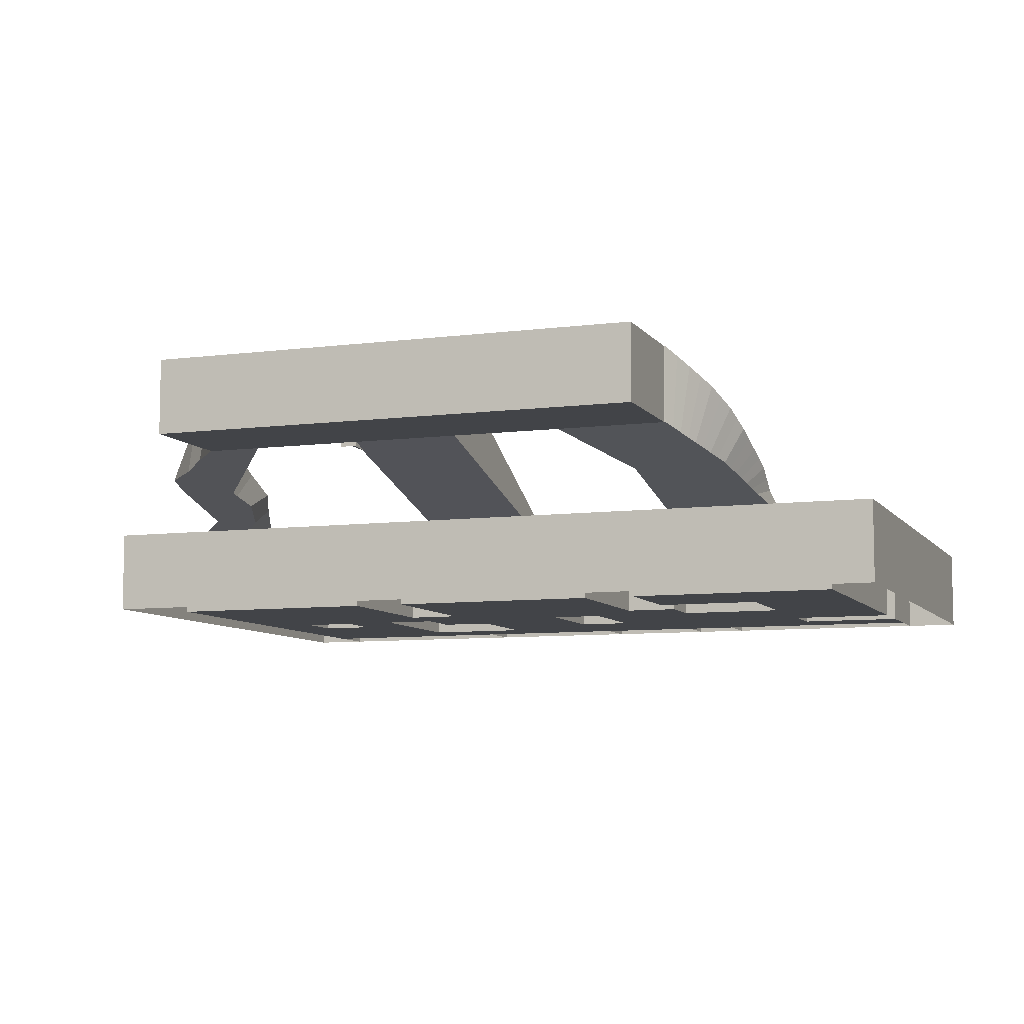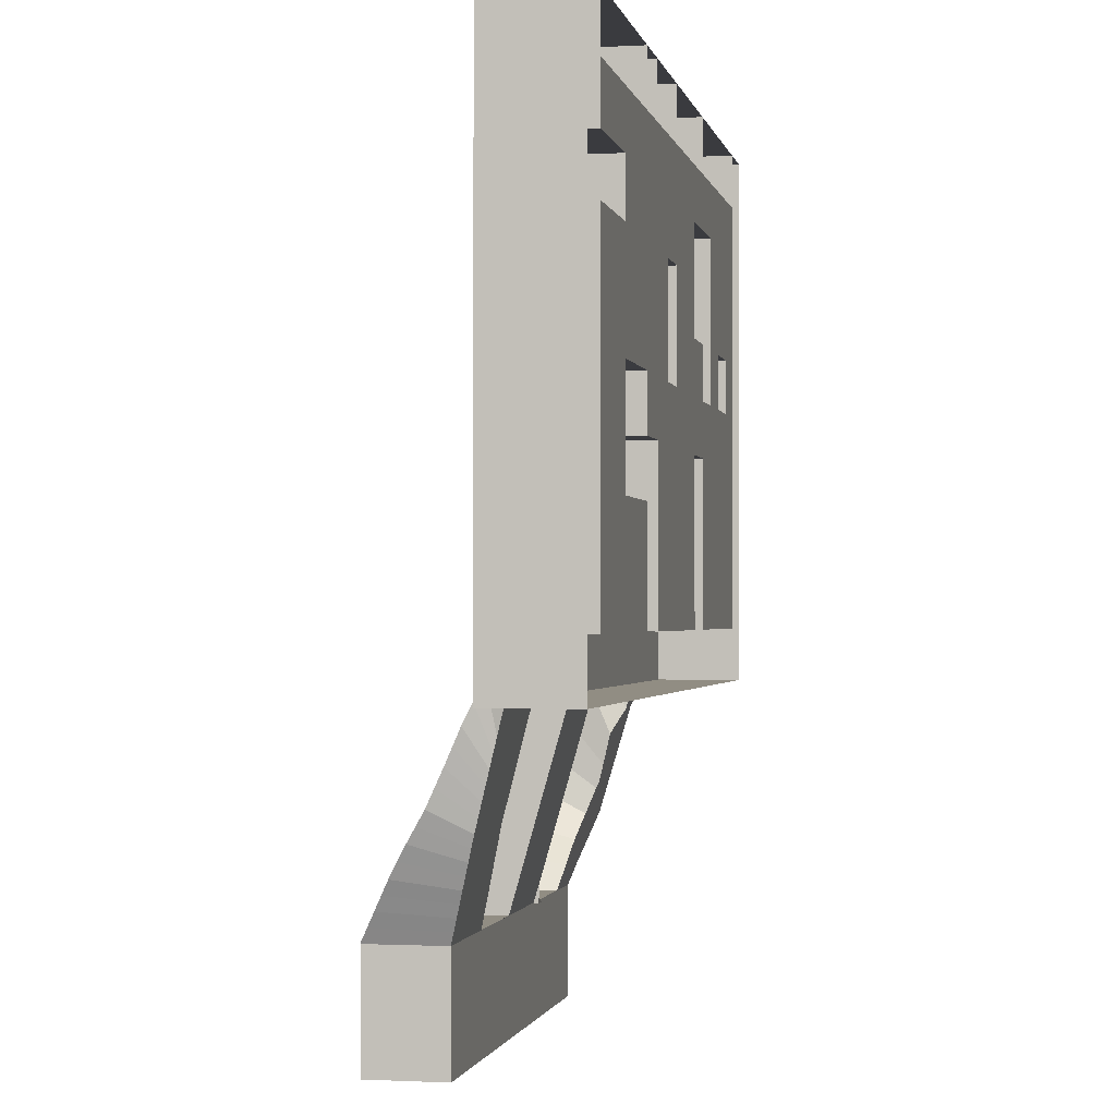
<metadata>
{"format":"obj","ext":"obj","renderer":"f3d","projection":"perspective","resolution":1024,"background":"white","views":[{"elev":-7.9,"azim":20.1,"up":"+Z"},{"elev":-1.2,"azim":101.2,"up":"+Y"}]}
</metadata>
<code>
o Cube
v -0.0625 0.125 -0.1725
v 0.0625 0.125 -0.1725
v 0.0625 0.125 -0.1725
v -0.0625 0.125 -0.1725
v 0 0.375 -0.3204
v 0.0625 0.375 -0.3204
v -0.0625 0.375 -0.3204
v -0.0625 0.375 -0.3204
v 0 0.375 -0.3204
v 0.0625 0.375 -0.3204
v -0.0625 0.375 -0.3204
v 0 0.375 -0.3204
v 0.0625 0.375 -0.3204
v -0.0625 0.125 -0.08625
v 0.0625 0.125 -0.08625
v -0.0625 0.125 -0.08625
v 0.0625 0.125 -0.08625
v -0.0625 0.125 -0.08625
v 0.0625 0.125 -0.08625
v 0.0625 0.375 -0.2341
v 0.0625 0.375 -0.2341
v 0.0625 0.375 -0.2341
v 0.0625 0.125 -0.1725
v 0.0625 0.125 -0.08625
v 0.0625 0.375 -0.3204
v 0.0625 0.375 -0.2341
v -0.2502 0.125 -0.1725
v -0.2502 0.125 -0.08625
v 0.3118 0.125 -0.08625
v 0.3118 0.125 -0.1725
v -0.0625 0.125 -0.1725
v -0.0625 0.125 -0.1725
v -0.2502 0 -0.1725
v -0.2502 0 -0.08625
v 0.3118 0 -0.1725
v 0.3118 0 -0.08625
v -0.5 0.35 -0.3351
v 0.5 0.35 -0.3351
v -0 0.35 -0.3351
v -0.25 0.35 -0.3351
v 0.25 0.35 -0.3351
v -0.5 0.85 -0.3351
v -0 0.85 -0.3351
v -0.25 0.85 -0.3351
v 0.25 0.85 -0.3351
v -0.125 0.35 -0.3351
v -0.125 0.85 -0.3351
v -0.375 0.35 -0.3351
v -0.375 0.85 -0.3351
v -0.5 0.975 -0.3351
v 0.5 0.975 -0.3351
v -0 0.975 -0.3351
v -0.25 0.975 -0.3351
v 0.25 0.975 -0.3351
v -0.125 0.975 -0.3351
v -0.375 0.975 -0.3351
v 0.125 0.35 -0.3351
v 0.125 0.85 -0.3351
v 0.125 0.975 -0.3351
v 0.375 0.35 -0.3351
v 0.375 0.85 -0.3351
v 0.375 0.975 -0.3351
v -0.5 0.6 -0.3351
v -0 0.6 -0.3351
v -0.25 0.6 -0.3351
v -0.125 0.6 -0.3351
v -0.375 0.6 -0.3351
v 0.125 0.6 -0.3351
v 0.375 0.6 -0.3351
v -0 0.725 -0.3351
v -0.25 0.725 -0.3351
v 0.25 0.725 -0.3351
v -0.125 0.725 -0.3351
v -0.375 0.725 -0.3351
v 0.125 0.725 -0.3351
v 0.375 0.725 -0.3351
v -0.5 0.725 -0.3351
v -0.5 0.475 -0.3351
v -0 0.475 -0.3351
v -0.25 0.475 -0.3351
v 0.25 0.475 -0.3351
v -0.125 0.475 -0.3351
v -0.375 0.475 -0.3351
v 0.125 0.475 -0.3351
v 0.375 0.475 -0.3351
v 0.4375 0.35 -0.3351
v 0.4375 0.85 -0.3351
v 0.4375 0.975 -0.3351
v 0.4375 0.6 -0.3351
v 0.4375 0.725 -0.3351
v 0.4375 0.475 -0.3351
v 0.3125 0.85 -0.3351
v 0.3125 0.975 -0.3351
v 0.3125 0.35 -0.3351
v 0.3125 0.6 -0.3351
v 0.3125 0.725 -0.3351
v 0.3125 0.475 -0.3351
v -0.5 0.6625 -0.3351
v -0 0.6625 -0.3351
v -0.25 0.6625 -0.3351
v 0.25 0.6625 -0.3351
v -0.125 0.6625 -0.3351
v -0.375 0.6625 -0.3351
v 0.125 0.6625 -0.3351
v 0.375 0.6625 -0.3351
v 0.4375 0.6625 -0.3351
v 0.3125 0.6625 -0.3351
v 0.1875 0.35 -0.3351
v 0.1875 0.85 -0.3351
v 0.1875 0.975 -0.3351
v 0.1875 0.6 -0.3351
v 0.1875 0.725 -0.3351
v 0.1875 0.475 -0.3351
v 0.1875 0.6625 -0.3351
v 0.0625 0.85 -0.3351
v 0.0625 0.975 -0.3351
v 0.0625 0.35 -0.3351
v 0.0625 0.6 -0.3351
v 0.0625 0.725 -0.3351
v 0.0625 0.475 -0.3351
v 0.0625 0.6625 -0.3351
v -0.0625 0.35 -0.3351
v -0.0625 0.85 -0.3351
v -0.0625 0.975 -0.3351
v -0.0625 0.6 -0.3351
v -0.0625 0.725 -0.3351
v -0.0625 0.475 -0.3351
v -0.0625 0.6625 -0.3351
v -0.1875 0.85 -0.3351
v -0.1875 0.35 -0.3351
v -0.1875 0.975 -0.3351
v -0.1875 0.6 -0.3351
v -0.1875 0.725 -0.3351
v -0.1875 0.475 -0.3351
v -0.1875 0.6625 -0.3351
v -0.3125 0.35 -0.3351
v -0.3125 0.85 -0.3351
v -0.3125 0.975 -0.3351
v -0.3125 0.6 -0.3351
v -0.3125 0.725 -0.3351
v -0.3125 0.475 -0.3351
v -0.3125 0.6625 -0.3351
v -0.4375 0.85 -0.3351
v -0.4375 0.35 -0.3351
v -0.4375 0.975 -0.3351
v -0.4375 0.6 -0.3351
v -0.4375 0.725 -0.3351
v -0.4375 0.475 -0.3351
v -0.4375 0.6625 -0.3351
v -0 0.7875 -0.3351
v -0.25 0.7875 -0.3351
v 0.25 0.7875 -0.3351
v -0.125 0.7875 -0.3351
v -0.375 0.7875 -0.3351
v 0.125 0.7875 -0.3351
v 0.375 0.7875 -0.3351
v -0.5 0.7875 -0.3351
v 0.4375 0.7875 -0.3351
v 0.3125 0.7875 -0.3351
v 0.1875 0.7875 -0.3351
v 0.0625 0.7875 -0.3351
v -0.0625 0.7875 -0.3351
v -0.3125 0.7875 -0.3351
v -0.4375 0.7875 -0.3351
v -0 0.5375 -0.3351
v -0.25 0.5375 -0.3351
v 0.25 0.5375 -0.3351
v -0.125 0.5375 -0.3351
v -0.375 0.5375 -0.3351
v 0.125 0.5375 -0.3351
v 0.375 0.5375 -0.3351
v -0.5 0.5375 -0.3351
v 0.4375 0.5375 -0.3351
v 0.3125 0.5375 -0.3351
v 0.1875 0.5375 -0.3351
v 0.0625 0.5375 -0.3351
v -0.0625 0.5375 -0.3351
v -0.1875 0.5375 -0.3351
v -0.3125 0.5375 -0.3351
v -0.4375 0.5375 -0.3351
v -0.5 0.4125 -0.3351
v -0 0.4125 -0.3351
v -0.25 0.4125 -0.3351
v 0.25 0.4125 -0.3351
v -0.125 0.4125 -0.3351
v -0.375 0.4125 -0.3351
v 0.125 0.4125 -0.3351
v 0.375 0.4125 -0.3351
v 0.4375 0.4125 -0.3351
v 0.3125 0.4125 -0.3351
v 0.1875 0.4125 -0.3351
v 0.0625 0.4125 -0.3351
v -0.0625 0.4125 -0.3351
v -0.1875 0.4125 -0.3351
v -0.3125 0.4125 -0.3351
v -0.4375 0.4125 -0.3351
v -0.5 0.9125 -0.3351
v -0 0.9125 -0.3351
v -0.25 0.9125 -0.3351
v 0.25 0.9125 -0.3351
v -0.125 0.9125 -0.3351
v -0.375 0.9125 -0.3351
v 0.125 0.9125 -0.3351
v 0.375 0.9125 -0.3351
v 0.4375 0.9125 -0.3351
v 0.3125 0.9125 -0.3351
v 0.1875 0.9125 -0.3351
v 0.0625 0.9125 -0.3351
v -0.0625 0.9125 -0.3351
v -0.1875 0.9125 -0.3351
v -0.3125 0.9125 -0.3351
v -0.4375 0.9125 -0.3351
v -0.5 0.4125 -0.2366
v -0.5 0.35 -0.2366
v 0.4375 0.35 -0.2366
v 0.5 0.35 -0.2366
v -0.0625 0.35 -0.2366
v -0.3125 0.35 -0.2366
v -0.25 0.35 -0.2366
v 0.1875 0.35 -0.2366
v 0.25 0.35 -0.2366
v -0.5 0.9125 -0.2366
v -0.5 0.85 -0.2366
v 0.5 0.7875 -0.2366
v 0.5 0.85 -0.2366
v -0.25 0.7875 -0.2366
v -0.25 0.85 -0.2366
v -0.4375 0.85 -0.2366
v -0.1875 0.85 -0.2366
v -0.1875 0.35 -0.2366
v -0.125 0.35 -0.2366
v -0.125 0.7875 -0.2366
v -0.125 0.85 -0.2366
v -0.4375 0.35 -0.2366
v -0.375 0.35 -0.2366
v -0.5 0.975 -0.2366
v 0.5 0.9125 -0.2366
v 0.5 0.975 -0.2366
v -0 0.9125 -0.2366
v -0 0.975 -0.2366
v -0.125 0.9125 -0.2366
v -0.125 0.975 -0.2366
v -0.4375 0.975 -0.2366
v -0.0625 0.975 -0.2366
v 0.0625 0.35 -0.2366
v 0.125 0.35 -0.2366
v 0.1875 0.975 -0.2366
v 0.125 0.975 -0.2366
v 0.125 0.9125 -0.2366
v 0.375 0.35 -0.2366
v 0.4375 0.85 -0.2366
v 0.375 0.85 -0.2366
v 0.375 0.7875 -0.2366
v -0.5 0.6625 -0.2366
v -0.5 0.6 -0.2366
v 0.5 0.5375 -0.2366
v 0.5 0.6 -0.2366
v 0.25 0.5375 -0.2366
v 0.25 0.6 -0.2366
v -0.125 0.5375 -0.2366
v -0.125 0.6 -0.2366
v 0.125 0.5375 -0.2366
v 0.125 0.6 -0.2366
v 0.3125 0.6 -0.2366
v -0.4375 0.6 -0.2366
v 0.1875 0.6 -0.2366
v 0.5 0.6625 -0.2366
v 0.5 0.725 -0.2366
v -0 0.6625 -0.2366
v -0 0.725 -0.2366
v -0.25 0.6625 -0.2366
v -0.25 0.725 -0.2366
v -0.375 0.6625 -0.2366
v -0.375 0.725 -0.2366
v -0.5 0.7875 -0.2366
v -0.5 0.725 -0.2366
v 0.0625 0.725 -0.2366
v -0.4375 0.725 -0.2366
v -0.1875 0.725 -0.2366
v -0.3125 0.725 -0.2366
v -0.5 0.5375 -0.2366
v -0.5 0.475 -0.2366
v 0.5 0.4125 -0.2366
v 0.5 0.475 -0.2366
v -0.125 0.4125 -0.2366
v -0.125 0.475 -0.2366
v 0.125 0.4125 -0.2366
v 0.125 0.475 -0.2366
v 0.1875 0.475 -0.2366
v -0.4375 0.475 -0.2366
v 0.4375 0.975 -0.2366
v 0.4375 0.6 -0.2366
v 0.4375 0.725 -0.2366
v 0.4375 0.475 -0.2366
v 0.4375 0.4125 -0.2366
v 0.4375 0.6625 -0.2366
v 0.4375 0.5375 -0.2366
v 0.4375 0.9125 -0.2366
v 0.4375 0.7875 -0.2366
v 0.3125 0.85 -0.2366
v 0.3125 0.5375 -0.2366
v 0.3125 0.7875 -0.2366
v 0.25 0.6625 -0.2366
v 0.3125 0.6625 -0.2366
v -0.3125 0.6625 -0.2366
v -0.1875 0.6625 -0.2366
v -0.4375 0.6625 -0.2366
v 0.0625 0.6625 -0.2366
v 0.1875 0.6625 -0.2366
v 0.1875 0.4125 -0.2366
v 0.1875 0.5375 -0.2366
v 0.1875 0.9125 -0.2366
v -0.0625 0.9125 -0.2366
v -0.1875 0.975 -0.2366
v -0.1875 0.6 -0.2366
v -0.125 0.725 -0.2366
v -0.1875 0.475 -0.2366
v -0.1875 0.4125 -0.2366
v -0.1875 0.5375 -0.2366
v -0.1875 0.9125 -0.2366
v -0.1875 0.7875 -0.2366
v -0.4375 0.4125 -0.2366
v -0.4375 0.5375 -0.2366
v -0.4375 0.9125 -0.2366
v -0.4375 0.7875 -0.2366
v -0 0.7875 -0.2366
v 0.0625 0.7875 -0.2366
v -0.25 0.4125 -0.2366
v 0.25 0.4125 -0.2366
v -0.375 0.4125 -0.2366
v 0.375 0.4125 -0.2366
v 0.0625 0.4125 -0.2366
v -0.0625 0.4125 -0.2366
v -0.3125 0.4125 -0.2366
v -0 0.9125 -0.2371
v -0 0.975 -0.2371
v -0.25 0.9125 -0.2371
v -0.25 0.975 -0.2371
v 0.25 0.9125 -0.2371
v 0.25 0.975 -0.2371
v -0.375 0.9125 -0.2371
v -0.375 0.975 -0.2371
v -0.1875 0.975 -0.2371
v 0.3125 0.975 -0.2371
v -0.3125 0.975 -0.2371
v 0.0625 0.975 -0.2371
v 0.125 0.9125 -0.2371
v 0.125 0.975 -0.2371
v 0.4375 0.975 -0.2371
v 0.375 0.975 -0.2371
v 0.375 0.9125 -0.2371
v 0.4375 0.9125 -0.2371
v 0.3125 0.9125 -0.2371
v 0.1875 0.975 -0.2371
v 0.1875 0.9125 -0.2371
v 0.0625 0.9125 -0.2371
v -0.1875 0.9125 -0.2371
v -0.3125 0.9125 -0.2371
v -0.4375 0.975 -0.2371
v -0.4375 0.9125 -0.2371
v 0.3132 0.125 -0.1725
v 0.3132 0.125 -0.08625
v -0.2509 0.125 -0.1725
v -0.2509 0.125 -0.08625
v -0.188 0.125 -0.1725
v 0.1877 0.125 -0.08625
v 0.1877 0.125 -0.1725
v 0.2169 0.1784 -0.1889
v 0.3501 0.1887 -0.1229
v 0.3531 0.2309 -0.2036
v 0.2638 0.2656 -0.1646
v 0.37 0.254 -0.1619
v 0.2315 0.205 -0.1971
v 0.3629 0.2221 -0.1426
v 0.2527 0.2279 -0.1429
v 0.3432 0.2045 -0.1958
v 0.2481 0.2909 -0.2209
v 0.2461 0.2317 -0.2053
v 0.3755 0.3297 -0.1967
v 0.2627 0.3404 -0.2009
v 0.3641 0.2905 -0.2201
v 0.3332 0.178 -0.1881
v 0.2385 0.1934 -0.1254
v 0.2023 0.1517 -0.1807
v 0.3328 0.1574 -0.105
v 0.2157 0.1595 -0.106
v 0.3232 0.1515 -0.1803
v 0.3586 0.2607 -0.2119
v 0.2661 0.3038 -0.183
v 0.3733 0.2926 -0.1802
v 0.2471 0.2613 -0.2131
v 0.3724 0.3729 -0.2178
v 0.2571 0.3774 -0.2159
v 0.3695 0.3202 -0.2283
v 0.249 0.3204 -0.2287
v 0.195 0.1383 -0.1766
v 0.323 0.1412 -0.09564
v 0.2041 0.1433 -0.09643
v 0.3182 0.1382 -0.1764
v 0.2096 0.165 -0.1848
v 0.3414 0.173 -0.1139
v 0.2286 0.1771 -0.1168
v 0.3282 0.1647 -0.1842
v 0.3382 0.1912 -0.192
v 0.2456 0.2106 -0.1341
v 0.3565 0.2054 -0.1327
v 0.2242 0.1917 -0.193
v 0.3481 0.2177 -0.1997
v 0.2612 0.246 -0.1534
v 0.3664 0.2381 -0.1523
v 0.2388 0.2184 -0.2012
v 0.3559 0.2458 -0.2077
v 0.265 0.2847 -0.1738
v 0.3716 0.2733 -0.171
v 0.2466 0.2465 -0.2092
v 0.3613 0.2756 -0.216
v 0.2644 0.3221 -0.1919
v 0.3744 0.3112 -0.1885
v 0.2476 0.2761 -0.217
v 0.3739 0.3513 -0.2072
v 0.2599 0.3589 -0.2084
v 0.3668 0.3054 -0.2242
v 0.2485 0.3056 -0.2248
v 0.3737 0.3927 -0.2272
v 0.2535 0.395 -0.2262
v 0.3723 0.3351 -0.2325
v 0.2495 0.3352 -0.2327
v -0.2844 0.2307 -0.2001
v -0.3472 0.2307 -0.2001
v -0.2844 0.2619 -0.157
v -0.3472 0.2619 -0.157
v -0.2464 0.1922 -0.1216
v -0.3093 0.1766 -0.1863
v -0.3093 0.1922 -0.1216
v -0.2842 0.3416 -0.1947
v -0.3404 0.2904 -0.2168
v -0.2831 0.2934 -0.2149
v -0.3401 0.3354 -0.192
v -0.2849 0.2978 -0.1744
v -0.3475 0.2588 -0.2068
v -0.2849 0.2588 -0.2068
v -0.348 0.3024 -0.1771
v -0.2971 0.3706 -0.2103
v -0.3459 0.3224 -0.2278
v -0.2908 0.3219 -0.2319
v -0.3516 0.3722 -0.2101
v -0.2753 0.2273 -0.1408
v -0.3422 0.2008 -0.1921
v -0.2794 0.2008 -0.1921
v -0.335 0.2265 -0.1402
v -0.2056 0.1617 -0.1056
v -0.2783 0.1482 -0.178
v -0.2685 0.1617 -0.1056
v -0.0625 0.125 -0.1725
v -0.0625 0.125 -0.1725
v -0.0625 0.125 -0.1725
v -0.2412 0.177 -0.1821
v -0.2146 0.151 -0.1773
v -0.188 0.125 -0.08625
v -0.0799 0.1241 -0.1773
v -0.0799 0.1241 -0.1527
v -0.06903 0.1292 -0.1761
v -0.06903 0.1292 -0.1515
v -0.061 0.1238 -0.1775
v -0.061 0.1238 -0.1529
v -0.06068 0.1431 -0.1792
v -0.06068 0.1431 -0.1546
f 16 4 31 14
f 18 1 4 16
f 3 23 245 217 456 31
f 333 18 1 456 217
f 23 245 332 24
f 19 2 23 24
f 33 34 28 27
f 361 362 29 30
f 30 29 36 35
f 35 36 34 33
f 60 86 215 250
f 170 84 288 262
f 160 152 45 109
f 163 151 44 137
f 162 150 43 123
f 144 48 235 234
f 82 168 260 286
f 164 154 49 143
f 153 47 233 232
f 145 212 360 359
f 200 206 353 339
f 62 93 344 350
f 116 52 336 346
f 161 155 58 115
f 56 145 359 342
f 130 46 231 230
f 174 171 69 95
f 176 170 68 118
f 180 169 67 146
f 84 187 287 288
f 177 165 64 125
f 179 166 65 139
f 107 105 76 96
f 121 104 75 119
f 149 103 74 147
f 135 102 73 133
f 46 122 217 231
f 128 99 70 126
f 142 100 71 140
f 114 101 72 112
f 191 184 81 113
f 195 183 80 141
f 193 182 79 127
f 185 82 286 285
f 196 186 83 148
f 192 187 84 120
f 190 188 85 97
f 188 189 91 85
f 105 106 90 76
f 171 173 89 69
f 53 138 345 338
f 210 201 241 320
f 184 190 97 81
f 101 107 96 72
f 159 156 253 302
f 156 158 299 253
f 152 159 92 45
f 138 56 342 345
f 209 198 239 313
f 69 89 106 105
f 139 65 100 142
f 125 64 99 128
f 172 78 282 281
f 132 66 102 135
f 146 67 103 149
f 118 68 104 121
f 95 69 105 107
f 68 111 114 104
f 104 114 112 75
f 121 119 277 308
f 161 150 326 327
f 155 160 109 58
f 140 74 274 280
f 64 118 121 99
f 182 192 120 79
f 129 44 227 229
f 165 176 118 64
f 150 161 115 43
f 110 207 355 354
f 66 125 128 102
f 185 193 127 82
f 102 128 126 73
f 168 177 125 66
f 153 162 123 47
f 65 132 135 100
f 183 194 134 80
f 203 207 312 249
f 166 178 132 65
f 198 208 356 335
f 147 164 325 278
f 67 139 142 103
f 186 195 141 83
f 44 151 226 227
f 169 179 139 67
f 211 199 337 358
f 154 163 137 49
f 201 209 313 241
f 94 60 250 221 41
f 157 77 276 275
f 197 42 223 222
f 119 161 327 277
f 143 212 324 228
f 74 140 163 154
f 73 126 162 153
f 74 103 273 274
f 75 112 160 155
f 72 96 159 152
f 76 90 158 156
f 96 76 156 159
f 119 75 155 161
f 147 74 154 164
f 108 41 221 220
f 126 70 150 162
f 140 71 151 163
f 112 72 152 160
f 83 141 179 169
f 80 134 178 166
f 82 127 177 168
f 79 120 176 165
f 158 90 293 299
f 81 97 174 167
f 85 91 173 171
f 113 81 167 175
f 141 80 166 179
f 127 79 165 177
f 42 157 275 223
f 136 40 219 218
f 148 83 169 180
f 120 84 170 176
f 97 85 171 174
f 71 100 271 272
f 70 99 269 270
f 207 110 247 312
f 111 68 263 266
f 73 153 232 316
f 205 87 251 298
f 151 71 272 226
f 49 137 211 202
f 44 129 210 199
f 47 123 209 201
f 43 115 208 198
f 58 109 207 203
f 45 92 206 200
f 61 87 205 204
f 92 61 204 206
f 115 58 203 208
f 109 45 200 207
f 137 44 199 211
f 123 43 198 209
f 129 47 201 210
f 143 49 202 212
f 191 113 289 310
f 150 70 270 326
f 86 38 216 215
f 114 111 266 309
f 181 37 214 213
f 101 114 309 303
f 164 143 228 325
f 212 145 243 324
f 68 170 262 263
f 299 224 225 251
f 321 232 233 229
f 320 241 242 314
f 298 237 238 291
f 313 239 240 244
f 302 253 252 300
f 319 260 261 315
f 297 256 257 292
f 311 258 259 266
f 296 267 268 293
f 295 283 284 294
f 318 285 286 317
f 253 299 251 252
f 258 301 264 259
f 259 264 304 303
f 266 259 303 309
f 292 257 267 296
f 287 310 289 288
f 262 311 266 263
f 249 312 247 248
f 269 308 277 270
f 241 313 244 242
f 271 306 279 272
f 226 321 229 227
f 273 305 280 274
f 255 265 307 254
f 213 322 290 282
f 254 307 278 276
f 281 323 265 255
f 222 324 243 236
f 275 325 228 223
f 276 278 325 275
f 272 279 321 226
f 270 277 327 326
f 279 316 232 321
f 293 268 224 299
f 282 290 323 281
f 288 289 311 262
f 294 284 256 297
f 317 286 260 319
f 214 234 322 213
f 235 218 334 330
f 219 230 318 328
f 231 217 333 285
f 250 331 329 221
f 246 220 310 287
f 122 39 117 245 217
f 250 215 295 331
f 245 246 287 332
f 234 235 330 322
f 230 231 285 318
f 215 216 283 295
f 218 219 328 334
f 220 221 329 310
f 223 228 324 222
f 251 225 237 298
f 63 172 281 255
f 173 91 294 297
f 113 175 311 289
f 198 52 240 239
f 178 134 317 319
f 47 129 229 233
f 91 189 295 294
f 148 180 323 290
f 90 106 296 293
f 40 130 230 219
f 89 173 297 292
f 55 131 314 242
f 88 205 298 291
f 66 132 315 261
f 133 73 316 279
f 124 55 242 244
f 167 174 301 258
f 61 92 300 252
f 175 167 258 311
f 134 194 318 317
f 135 133 279 306
f 132 178 319 315
f 182 193 333 332 192
f 131 210 320 314
f 78 181 213 282
f 48 136 218 235
f 174 95 264 301
f 92 159 302 300
f 117 57 246 245
f 77 98 254 276
f 59 203 249 248
f 142 140 280 305
f 106 89 292 296
f 95 107 304 264
f 87 61 252 251
f 195 186 330 334
f 107 101 303 304
f 194 183 328 318
f 193 185 285 333
f 188 190 184 329 331
f 103 142 305 273
f 37 144 234 214
f 189 188 331 295
f 100 135 306 271
f 187 192 332 287
f 99 121 308 269
f 98 63 255 254
f 186 196 322 330
f 38 51 238 237 225 224 268 267 257 256 284 283 216
f 57 108 220 246
f 146 149 307 265
f 196 148 290 322
f 183 195 334 328
f 149 147 278 307
f 168 66 261 260
f 184 191 310 329
f 180 146 265 323
f 50 197 222 236
f 360 341 342 359
f 358 337 338 345
f 355 339 340 354
f 356 347 348 346
f 353 351 350 344
f 351 352 349 350
f 339 353 344 340
f 335 356 346 336
f 337 357 343 338
f 341 358 345 342
f 88 62 350 349
f 205 88 349 352
f 204 205 352 351
f 210 131 343 357
f 212 202 341 360
f 203 59 348 347
f 206 204 351 353
f 59 116 346 348
f 202 211 358 341
f 131 53 338 343
f 208 203 347 356
f 199 210 357 337
f 93 54 340 344
f 54 110 354 340
f 207 200 339 355
f 52 198 335 336
f 51 238 349 88
f 247 110 59 348
f 124 244 336 52
f 50 236 359 145
f 425 329 221 427
f 424 331 250 426
f 410 372 370 408
f 409 371 378 411
f 402 383 368 400
f 401 369 382 403
f 418 379 381 416
f 417 380 377 419
f 405 375 373 407
f 406 374 376 404
f 397 385 387 399
f 398 386 384 396
f 413 389 391 415
f 414 390 388 412
f 420 392 394 422
f 421 393 395 423
f 366 398 396 367
f 362 397 399 361
f 385 401 403 387
f 386 402 400 384
f 369 406 404 382
f 383 405 407 368
f 375 409 411 373
f 374 410 408 376
f 372 414 412 370
f 371 413 415 378
f 389 417 419 391
f 390 418 416 388
f 380 421 423 377
f 379 420 422 381
f 392 424 426 394
f 393 425 427 395
f 446 330 235 444
f 439 430 428 441
f 450 431 429 448
f 453 434 433 452
f 443 435 437 445
f 442 438 436 440
f 431 442 440 429
f 435 439 441 437
f 334 443 445 218
f 438 446 444 436
f 430 447 449 428
f 434 450 448 433
f 364 453 452 363
f 15 366 367 3
f 364 363 27 28
f 3 31 456 365 27 33 35 30 367
f 444 235 218 445 437 441 428 449 457 458 365 27 363 452 433 448 429 440 436
f 18 459 365 456 1
f 451 458 365 459
f 432 457 458 451
f 449 447 432 457
f 399 361 30 367 396 384 400 368 407 373 411 378 415 391 419 377 423 395 427 221 250 426 394 422 381 416 388 412 370 408 376 404 382 403 387
f 217 245 332 333
f 460 461 463 462
f 462 463 467 466
f 466 467 465 464
f 464 465 461 460
f 462 466 464 460
f 467 463 461 465
l 9 5
l 11 8
l 10 13
l 5 12
l 7 11
l 13 6
l 19 17
l 17 15
l 22 21
l 21 20
l 25 6
l 22 26
l 1 454
l 32 455
l 454 456

</code>
